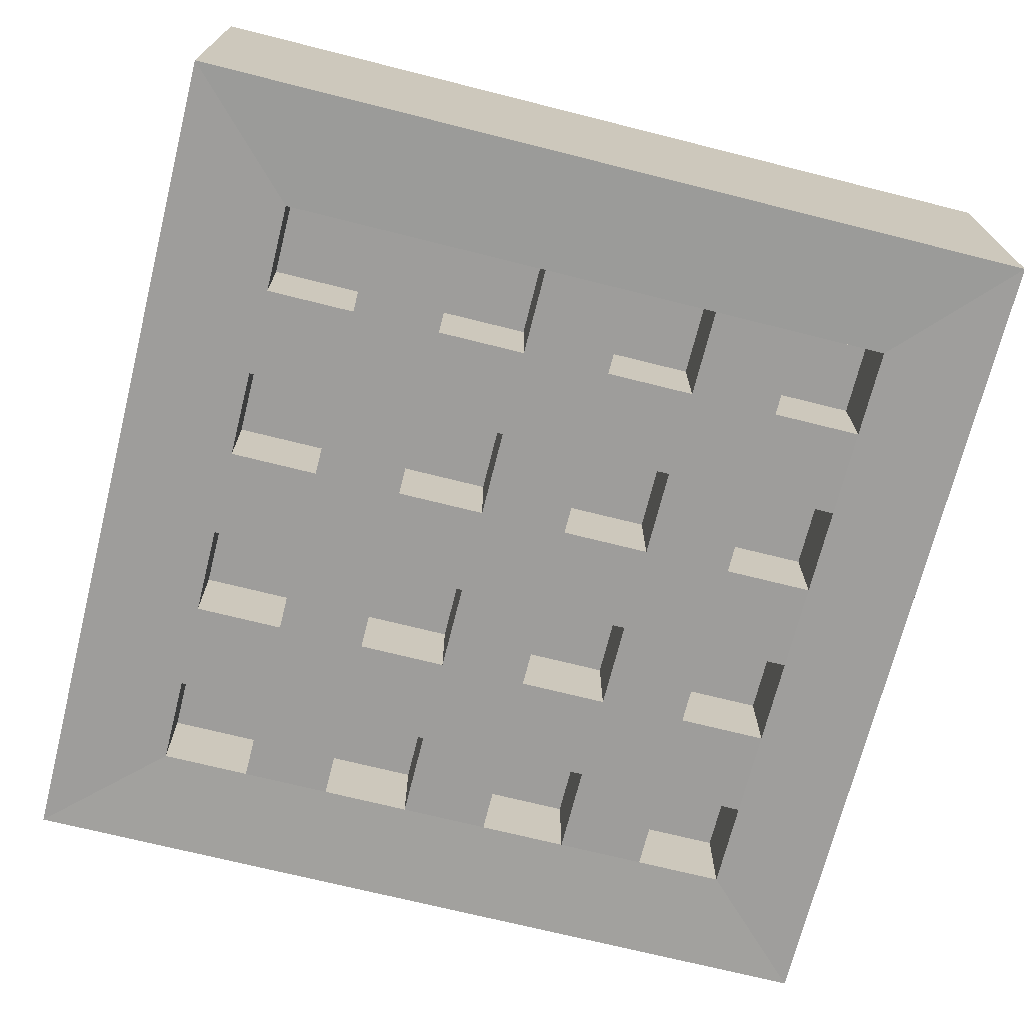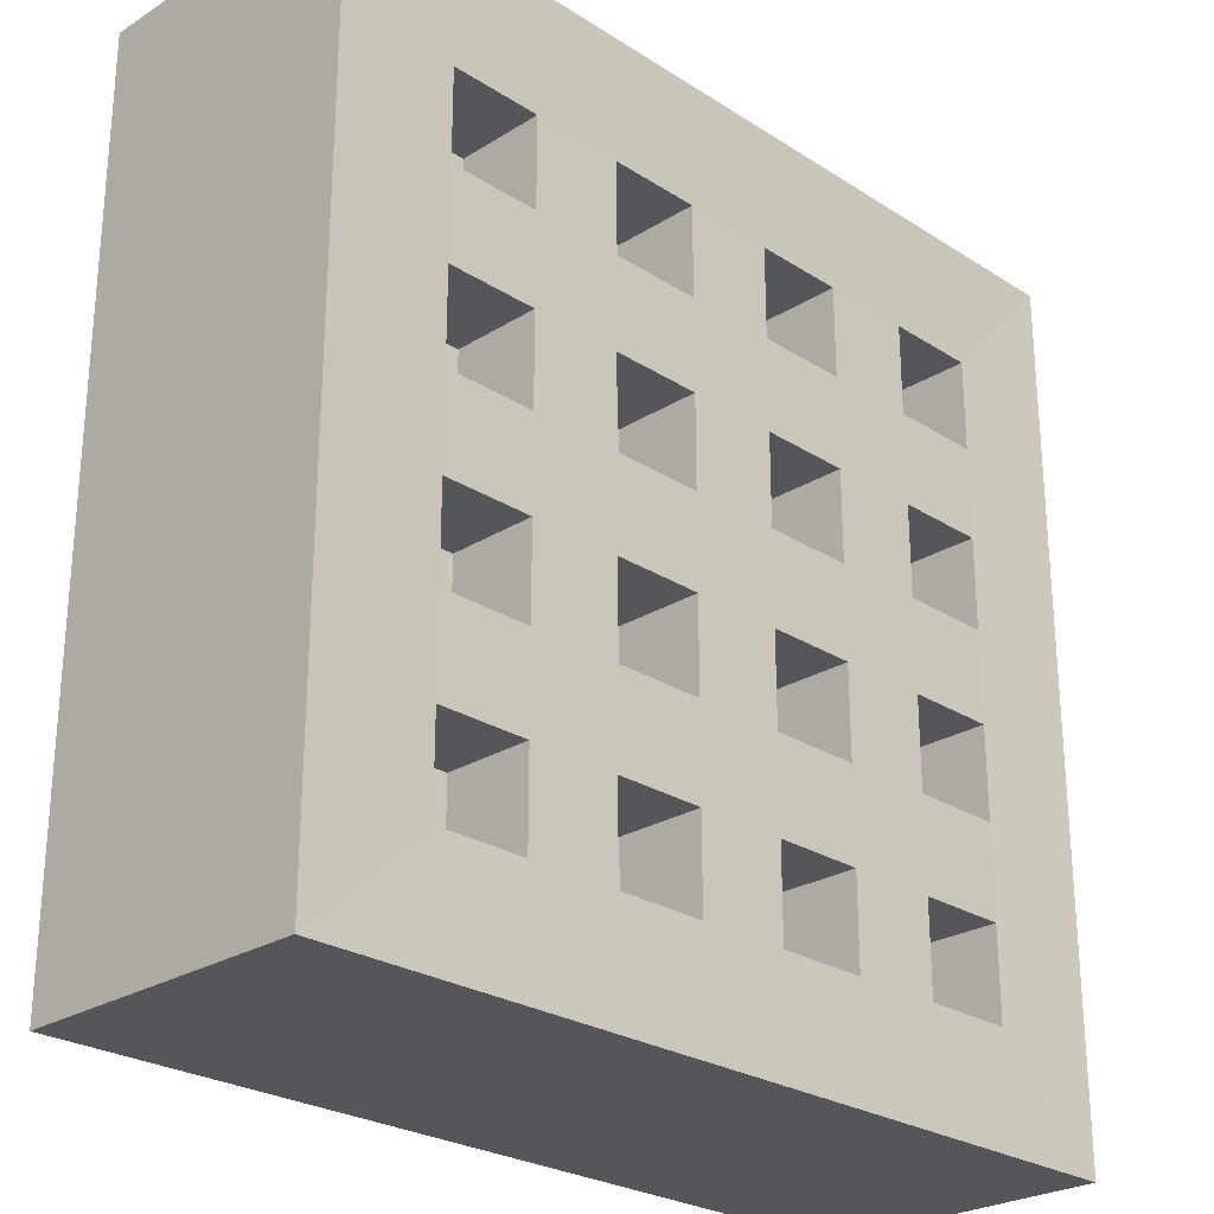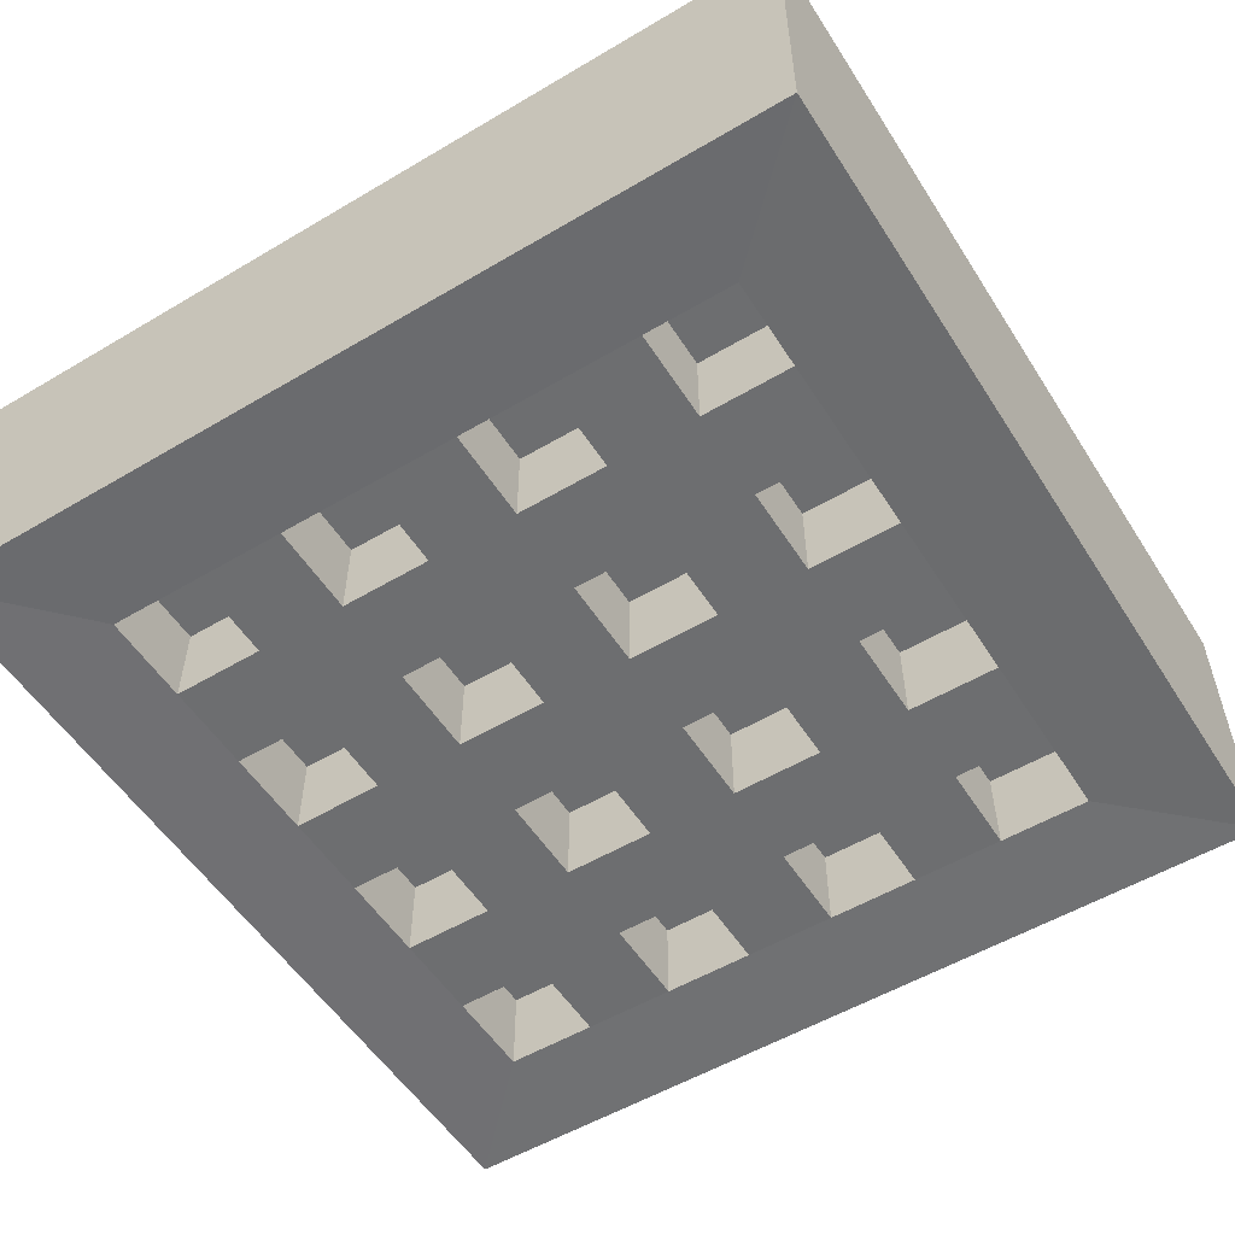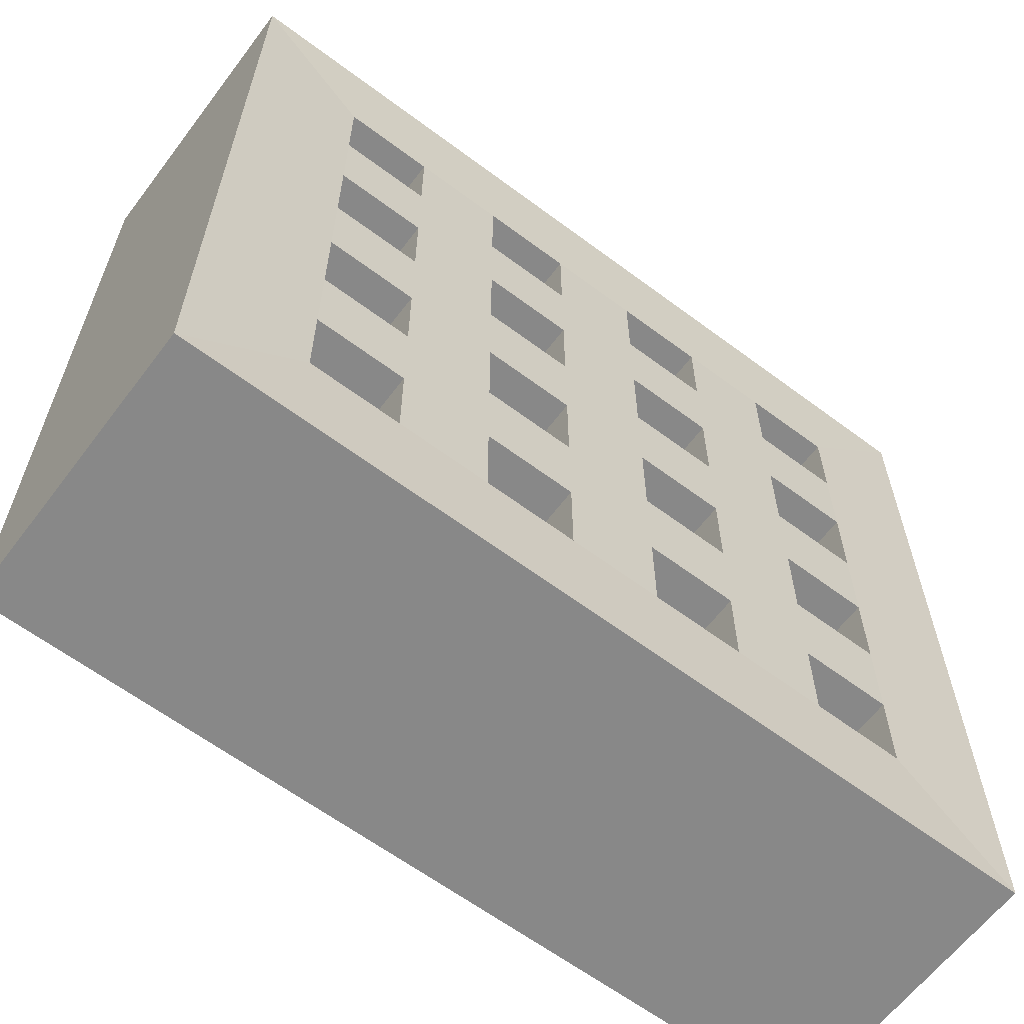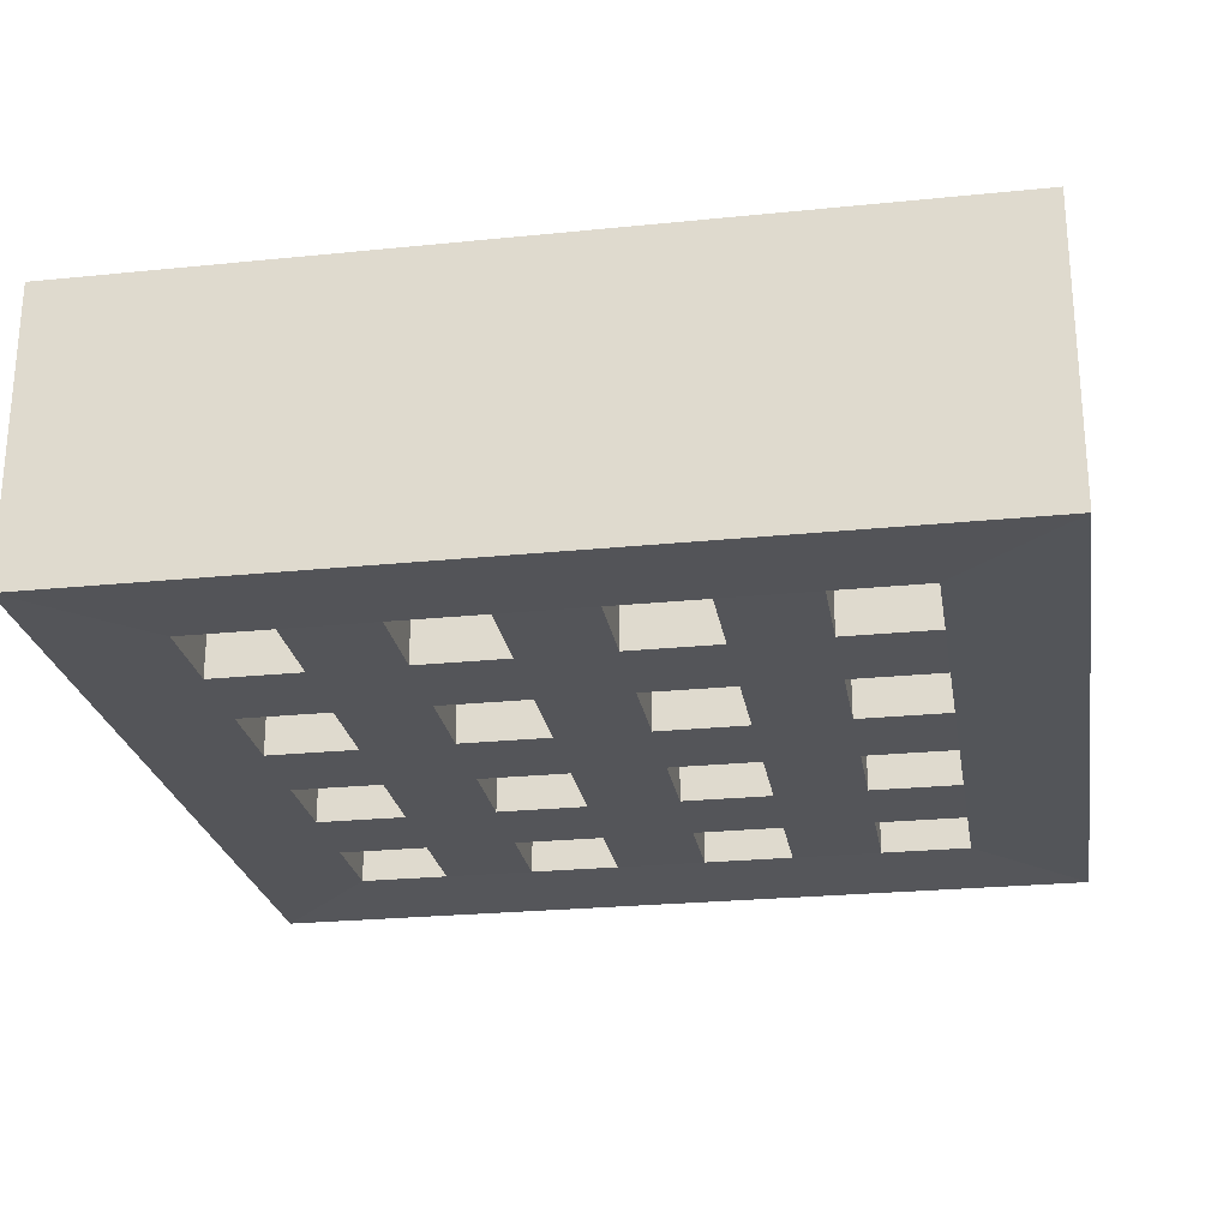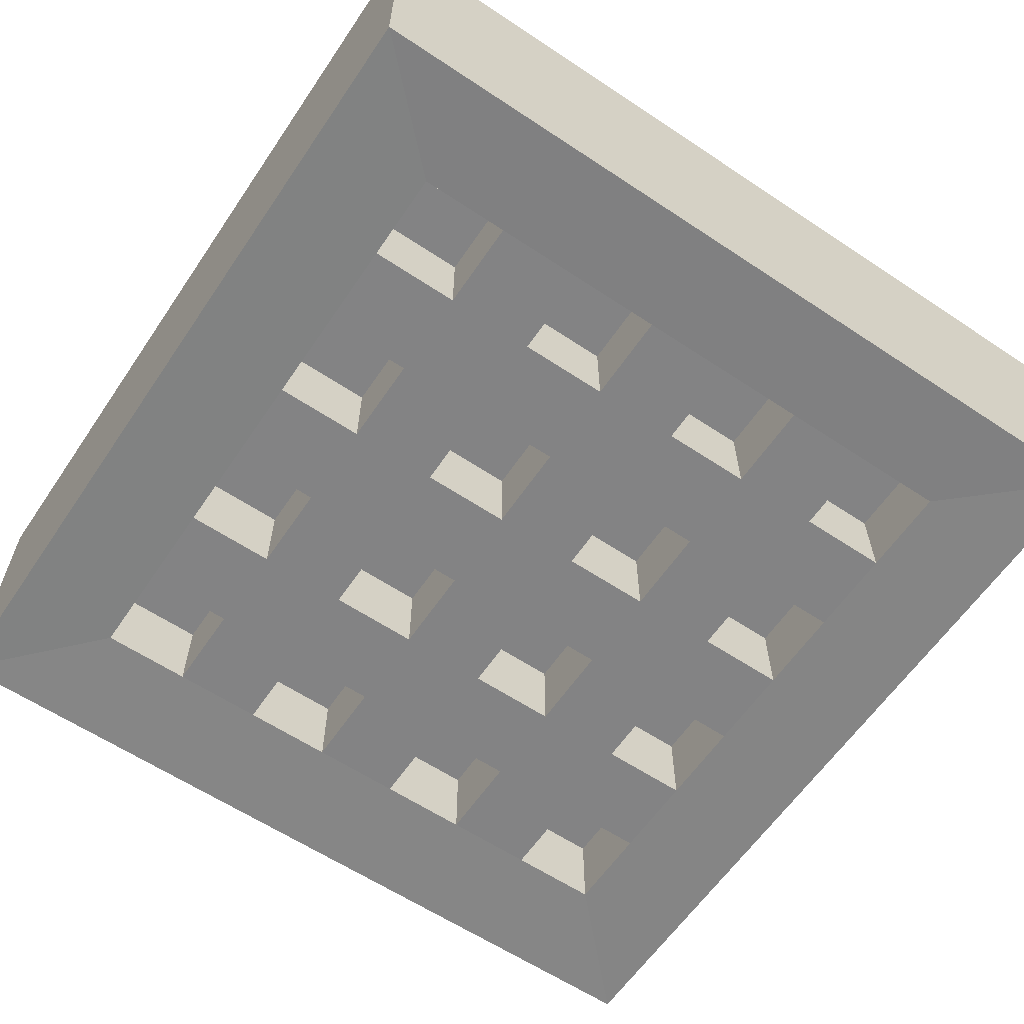
<metadata>
{"format":"obj","ext":"obj","renderer":"f3d","projection":"perspective","resolution":1024,"background":"white","views":[{"elev":-70.7,"azim":-14.1,"up":"+Y"},{"elev":-25.9,"azim":-45.4,"up":"+Z"},{"elev":-54.3,"azim":-57.9,"up":"+Y"},{"elev":-62.7,"azim":-37.1,"up":"+Z"},{"elev":-24.7,"azim":-170.6,"up":"+Y"},{"elev":-61.2,"azim":145.9,"up":"+Y"}]}
</metadata>
<code>
v -14.73 -0.08158 14.76
v 15.08 -0.08158 14.76
v -14.73 -0.08158 -15.05
v 15.08 -0.08158 -15.05
v 1.828 0 1.218
v -10.67 0 1.218
v 1.828 0 -11.28
v -10.67 0 -11.28
v 1.828 0 7.468
v -10.67 0 7.468
v 1.828 0 -5.032
v -10.67 0 -5.032
v -4.422 0 1.218
v -4.422 0 -11.28
v -4.422 0 7.468
v -4.422 0 -5.032
v 8.078 0 1.218
v 8.078 0 -11.28
v 8.078 0 7.468
v 8.078 0 -5.032
v -1.297 0 1.218
v -1.297 0 -11.28
v -1.297 0 7.468
v -1.297 0 -5.032
v 4.953 0 1.218
v 4.953 0 -11.28
v 4.953 0 7.468
v 4.953 0 -5.032
v 11.2 0 1.218
v 11.2 0 -11.28
v 11.2 0 7.468
v 11.2 0 -5.032
v -7.547 0 1.218
v -7.547 0 -11.28
v -7.547 0 7.468
v -7.547 0 -5.032
v 1.828 0 -8.157
v -10.67 0 -8.157
v -4.422 0 -8.157
v 8.078 0 -8.157
v -1.297 0 -8.157
v 4.953 0 -8.157
v 11.2 0 -8.157
v -7.547 0 -8.157
v 1.828 0 -1.907
v -10.67 0 -1.907
v -4.422 0 -1.907
v 8.078 0 -1.907
v -1.297 0 -1.907
v 4.953 0 -1.907
v 11.2 0 -1.907
v -7.547 0 -1.907
v 1.828 0 4.343
v -10.67 0 4.343
v -4.422 0 4.343
v 8.078 0 4.343
v -1.297 0 4.343
v 4.953 0 4.343
v 11.2 0 4.343
v -7.547 0 4.343
v 1.828 0 10.59
v -10.67 0 10.59
v -4.422 0 10.59
v 8.078 0 10.59
v -1.297 0 10.59
v 4.953 0 10.59
v 11.2 0 10.59
v -7.547 0 10.59
v 1.828 3 1.218
v -10.67 3 1.218
v 1.828 3 -11.28
v -10.67 3 -11.28
v -4.422 3 -5.032
v 8.078 3 7.468
v 8.078 3 -5.032
v -1.297 3 -5.032
v 4.953 3 1.218
v 4.953 3 -11.28
v 11.2 3 7.468
v 11.2 3 -5.032
v -7.547 3 1.218
v -7.547 3 -11.28
v 1.828 3 -8.157
v -10.67 3 -8.157
v 4.953 3 -8.157
v -7.547 3 -8.157
v -4.422 3 -1.907
v 8.078 3 -1.907
v -1.297 3 -1.907
v 11.2 3 -1.907
v 1.828 3 4.343
v -10.67 3 4.343
v 4.953 3 4.343
v -7.547 3 4.343
v 8.078 3 10.59
v 11.2 3 10.59
v -10.67 0 7.468
v 1.828 0 -5.032
v -10.67 0 -5.032
v -4.422 0 1.218
v -4.422 0 -11.28
v 8.078 0 1.218
v -1.297 0 1.218
v -1.297 0 -11.28
v 4.953 0 -5.032
v 11.2 0 1.218
v 11.2 0 -11.28
v -7.547 0 7.468
v -7.547 0 -5.032
v -4.422 0 -8.157
v 8.078 0 -8.157
v -1.297 0 -8.157
v 1.828 0 -1.907
v -10.67 0 -1.907
v 4.953 0 -1.907
v -7.547 0 -1.907
v -4.422 0 4.343
v 8.078 0 4.343
v -1.297 0 4.343
v 11.2 0 4.343
v -10.67 0 10.59
v -7.547 0 10.59
v 8.078 3 -11.28
v 11.2 3 -11.28
v 8.078 3 -8.157
v 11.2 3 -8.157
v -10.67 3 7.468
v 1.828 3 -5.032
v -10.67 3 -5.032
v -4.422 3 1.218
v -4.422 3 -11.28
v 8.078 3 1.218
v -1.297 3 1.218
v -1.297 3 -11.28
v 4.953 3 -5.032
v 11.2 3 1.218
v 11.2 3 -11.28
v -7.547 3 7.468
v -7.547 3 -5.032
v -4.422 3 -8.157
v 8.078 3 -8.157
v -1.297 3 -8.157
v 1.828 3 -1.907
v -10.67 3 -1.907
v 4.953 3 -1.907
v -7.547 3 -1.907
v -4.422 3 4.343
v 8.078 3 4.343
v -1.297 3 4.343
v 11.2 3 4.343
v -10.67 3 10.59
v -7.547 3 10.59
v 1.828 0 7.468
v 4.953 0 7.468
v 1.828 0 10.59
v 4.953 0 10.59
v 1.828 3 7.468
v 4.953 3 7.468
v 1.828 3 10.59
v 4.953 3 10.59
v -4.422 3 7.468
v -1.297 3 7.468
v -4.422 3 10.59
v -1.297 3 10.59
v -14.73 9.918 14.76
v 15.08 9.918 14.76
v -14.73 9.918 -15.05
v 15.08 9.918 -15.05
f 53 5 21
f 37 7 22
f 61 9 23
f 45 11 24
f 47 16 36
f 63 15 35
f 39 14 34
f 55 13 33
f 48 20 28
f 64 19 27
f 40 18 26
f 56 17 25
f 36 44 38
f 32 43 40
f 28 42 37
f 24 41 39
f 20 40 42
f 16 39 44
f 11 37 41
f 33 52 46
f 29 51 48
f 25 50 45
f 21 49 47
f 17 48 50
f 13 47 52
f 5 45 49
f 35 60 54
f 31 59 56
f 27 58 53
f 23 57 55
f 19 56 58
f 15 55 60
f 9 53 57
f 4 30 67
f 4 3 8
f 3 1 6
f 2 67 62
f 53 91 69
f 20 75 80
f 5 69 77
f 48 88 75
f 64 95 96
f 6 70 81
f 64 95 74
f 44 86 84
f 54 92 70
f 33 81 94
f 25 77 93
f 37 83 71
f 34 82 86
f 26 78 85
f 42 85 83
f 38 84 72
f 51 90 88
f 16 73 76
f 7 71 78
f 60 94 92
f 47 87 73
f 8 72 82
f 49 89 87
f 58 93 91
f 32 80 90
f 24 76 89
f 31 79 96
f 19 74 79
f 91 93 77
f 92 94 81
f 83 85 78
f 84 86 82
f 87 89 76
f 95 96 79
f 88 90 80
f 10 62 121
f 29 17 102
f 57 21 103
f 22 14 101
f 50 28 105
f 46 52 116
f 35 10 97
f 68 62 121
f 11 45 113
f 56 59 120
f 45 50 115
f 12 46 114
f 39 41 112
f 36 12 99
f 55 57 119
f 68 35 108
f 14 39 110
f 59 29 106
f 28 11 98
f 52 36 109
f 13 55 117
f 41 22 104
f 21 13 100
f 17 56 118
f 40 125 123
f 104 134 142
f 43 126 125
f 103 133 149
f 121 151 127
f 105 135 145
f 97 127 138
f 106 136 150
f 113 143 128
f 108 138 152
f 114 144 129
f 109 139 146
f 99 129 139
f 112 142 140
f 98 128 135
f 116 146 144
f 100 130 133
f 30 124 126
f 115 145 143
f 18 123 124
f 101 131 134
f 120 150 148
f 40 111 141
f 110 140 131
f 119 149 147
f 30 107 137
f 117 147 130
f 121 151 152
f 102 132 136
f 118 148 132
f 125 126 124
f 151 152 138
f 143 145 135
f 144 146 139
f 147 149 133
f 140 142 134
f 148 150 136
f 66 61 155
f 27 9 153
f 9 61 155
f 66 27 154
f 154 158 160
f 155 159 157
f 155 159 160
f 153 157 158
f 159 160 158
f 15 161 162
f 63 163 164
f 63 163 161
f 23 162 164
f 163 164 162
f 4 168 167
f 165 167 168
f 3 167 165
f 2 166 168
f 1 165 166
f 57 53 21
f 41 37 22
f 65 61 23
f 49 45 24
f 52 47 36
f 68 63 35
f 44 39 34
f 60 55 33
f 50 48 28
f 66 64 27
f 42 40 26
f 58 56 25
f 12 36 38
f 20 32 40
f 11 28 37
f 16 24 39
f 28 20 42
f 36 16 44
f 24 11 41
f 6 33 46
f 17 29 48
f 5 25 45
f 13 21 47
f 25 17 50
f 33 13 52
f 21 5 49
f 10 35 54
f 19 31 56
f 9 27 53
f 15 23 55
f 27 19 58
f 35 15 60
f 23 9 57
f 2 4 67
f 30 4 8
f 10 54 1
f 6 46 3
f 12 38 3
f 8 3 38
f 1 62 10
f 54 6 1
f 12 3 46
f 1 2 62
f 5 53 69
f 32 20 80
f 25 5 77
f 20 48 75
f 67 64 96
f 33 6 81
f 19 64 74
f 38 44 84
f 6 54 70
f 60 33 94
f 58 25 93
f 7 37 71
f 44 34 86
f 42 26 85
f 37 42 83
f 8 38 72
f 48 51 88
f 24 16 76
f 26 7 78
f 54 60 92
f 16 47 73
f 34 8 82
f 47 49 87
f 53 58 91
f 51 32 90
f 49 24 89
f 67 31 96
f 31 19 79
f 69 91 77
f 70 92 81
f 71 83 78
f 72 84 82
f 73 87 76
f 74 95 79
f 75 88 80
f 97 10 121
f 106 29 102
f 119 57 103
f 104 22 101
f 115 50 105
f 114 46 116
f 108 35 97
f 122 68 121
f 98 11 113
f 118 56 120
f 113 45 115
f 99 12 114
f 110 39 112
f 109 36 99
f 117 55 119
f 122 68 108
f 101 14 110
f 120 59 106
f 105 28 98
f 116 52 109
f 100 13 117
f 112 41 104
f 103 21 100
f 102 17 118
f 18 40 123
f 112 104 142
f 40 43 125
f 119 103 149
f 97 121 127
f 115 105 145
f 108 97 138
f 120 106 150
f 98 113 128
f 122 108 152
f 99 114 129
f 116 109 146
f 109 99 139
f 110 112 140
f 105 98 135
f 114 116 144
f 103 100 133
f 43 30 126
f 113 115 143
f 30 18 124
f 104 101 134
f 118 120 148
f 125 40 141
f 101 110 131
f 117 119 147
f 124 30 137
f 100 117 130
f 122 121 152
f 106 102 136
f 102 118 132
f 123 125 124
f 127 151 138
f 128 143 135
f 129 144 139
f 130 147 133
f 131 140 134
f 132 148 136
f 156 66 155
f 154 27 153
f 153 9 155
f 156 66 154
f 156 154 160
f 153 155 157
f 156 155 160
f 154 153 158
f 157 159 158
f 23 15 162
f 65 63 164
f 15 63 161
f 65 23 164
f 161 163 162
f 3 4 167
f 166 165 168
f 1 3 165
f 4 2 168
f 2 1 166

</code>
